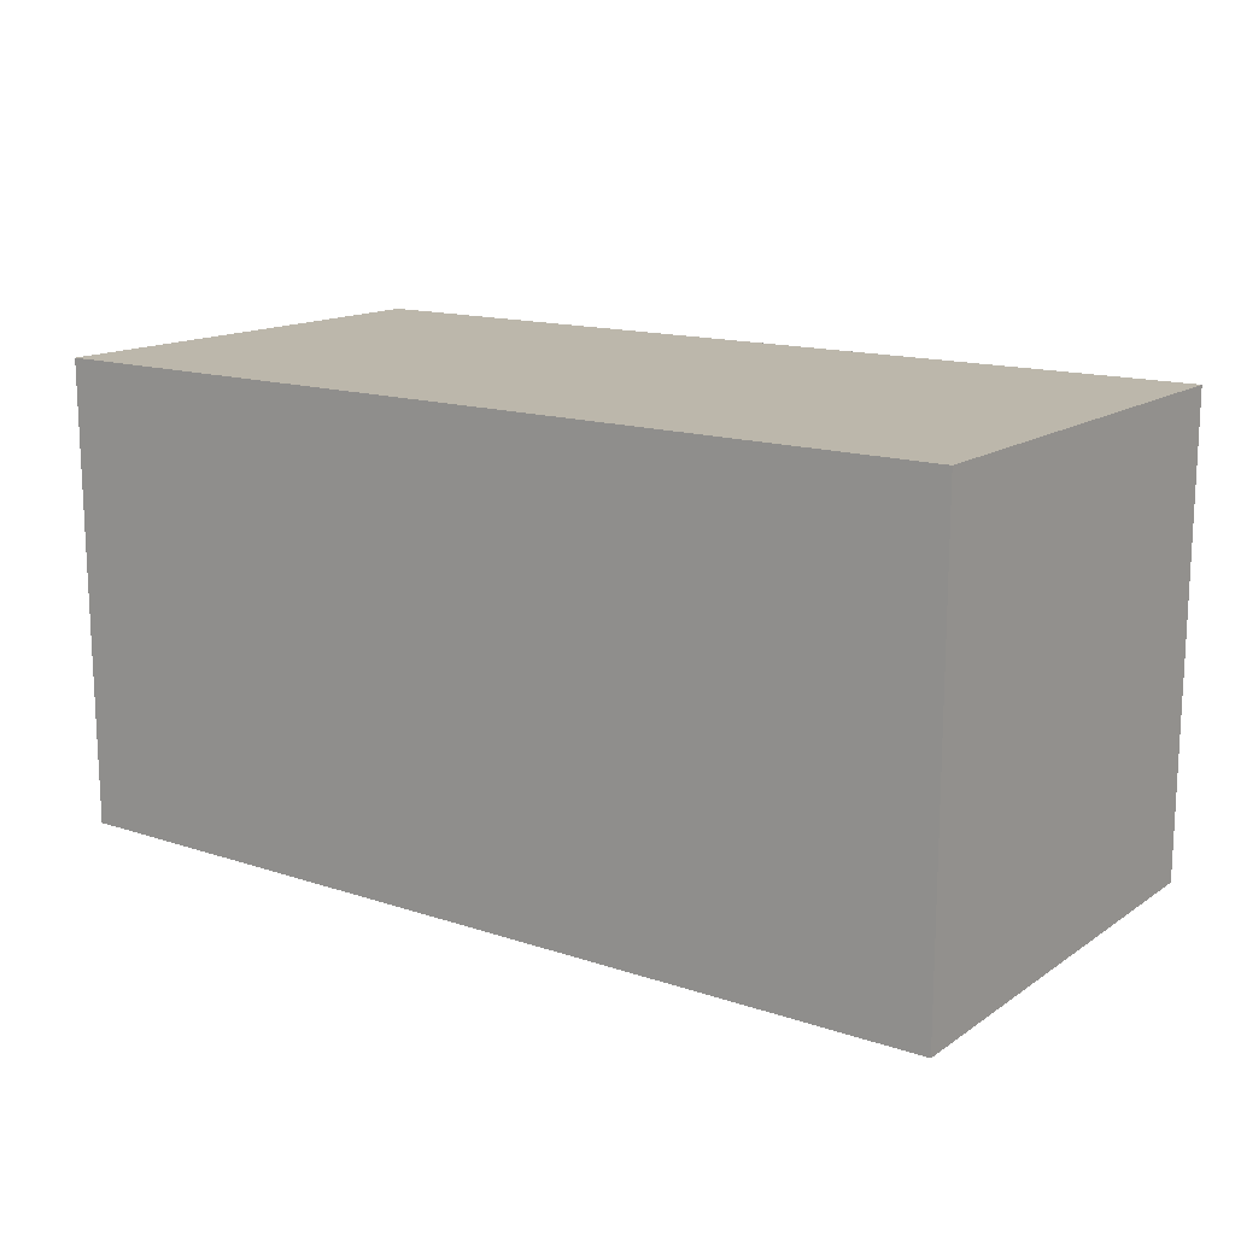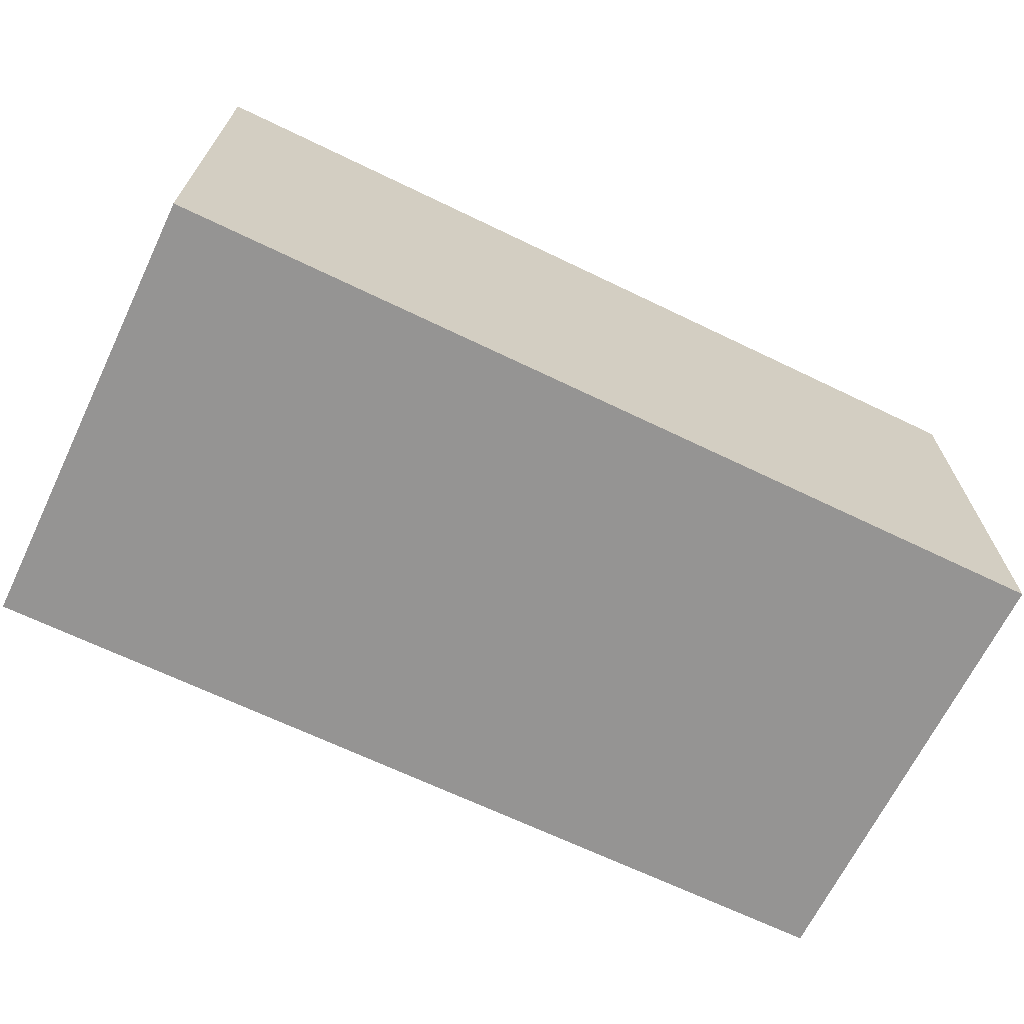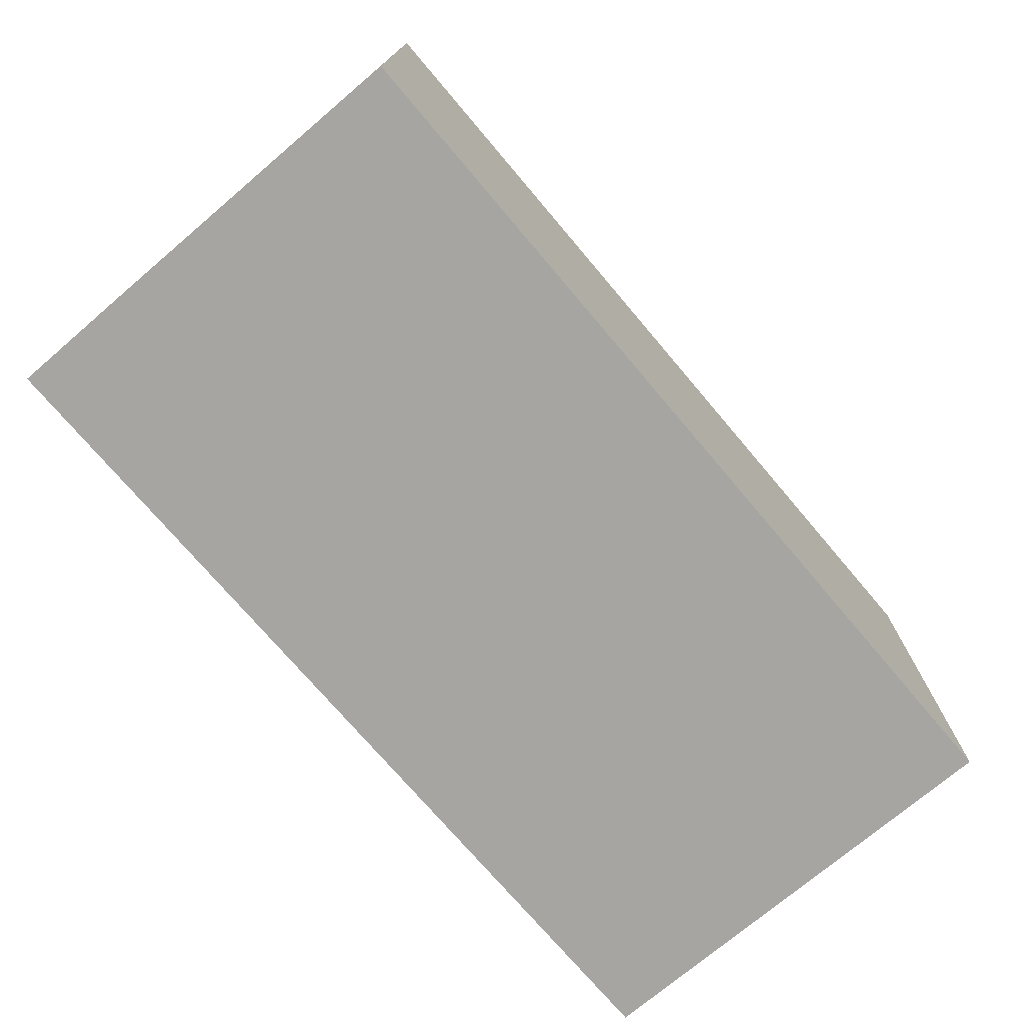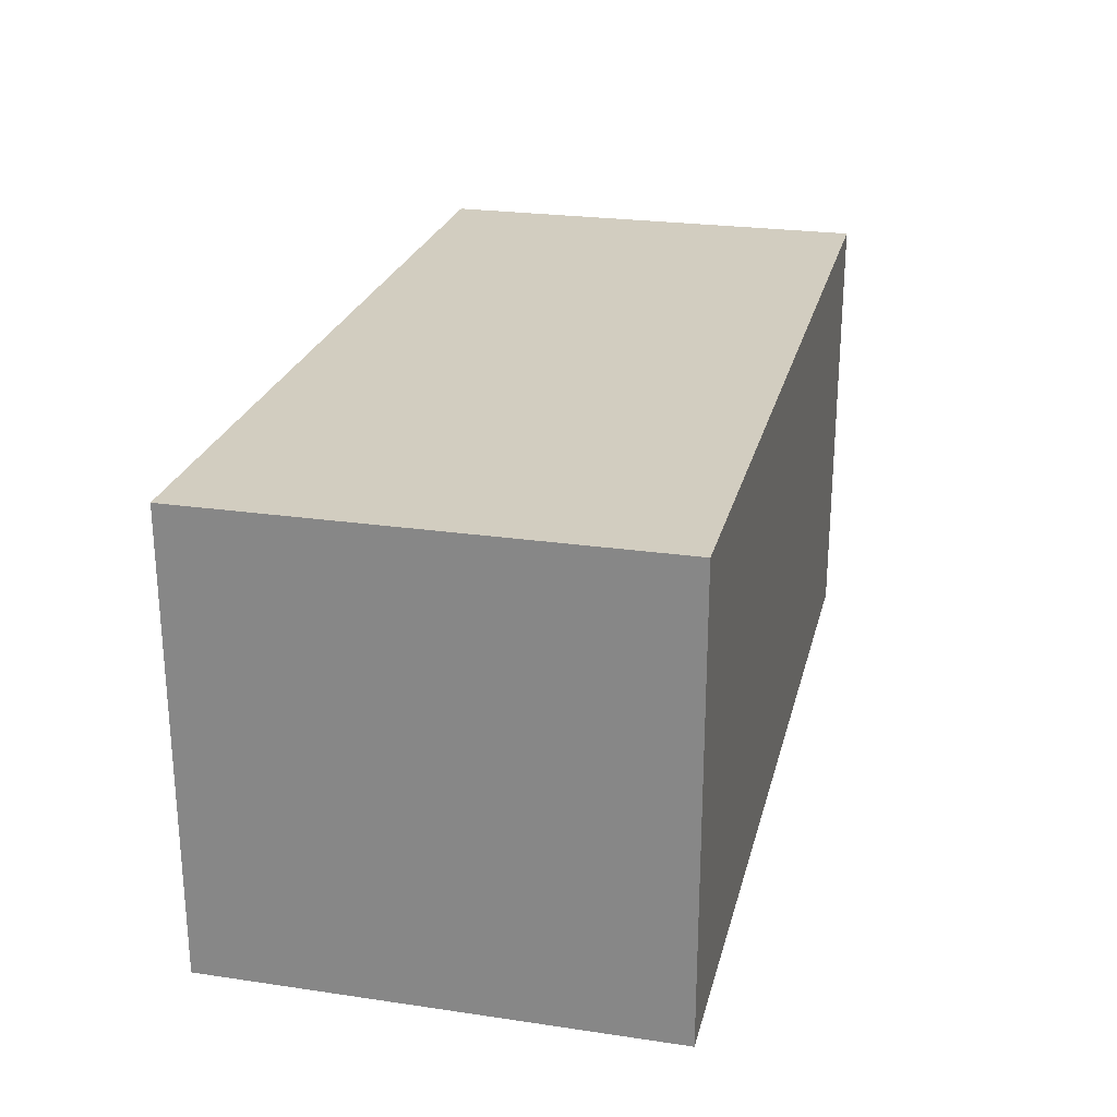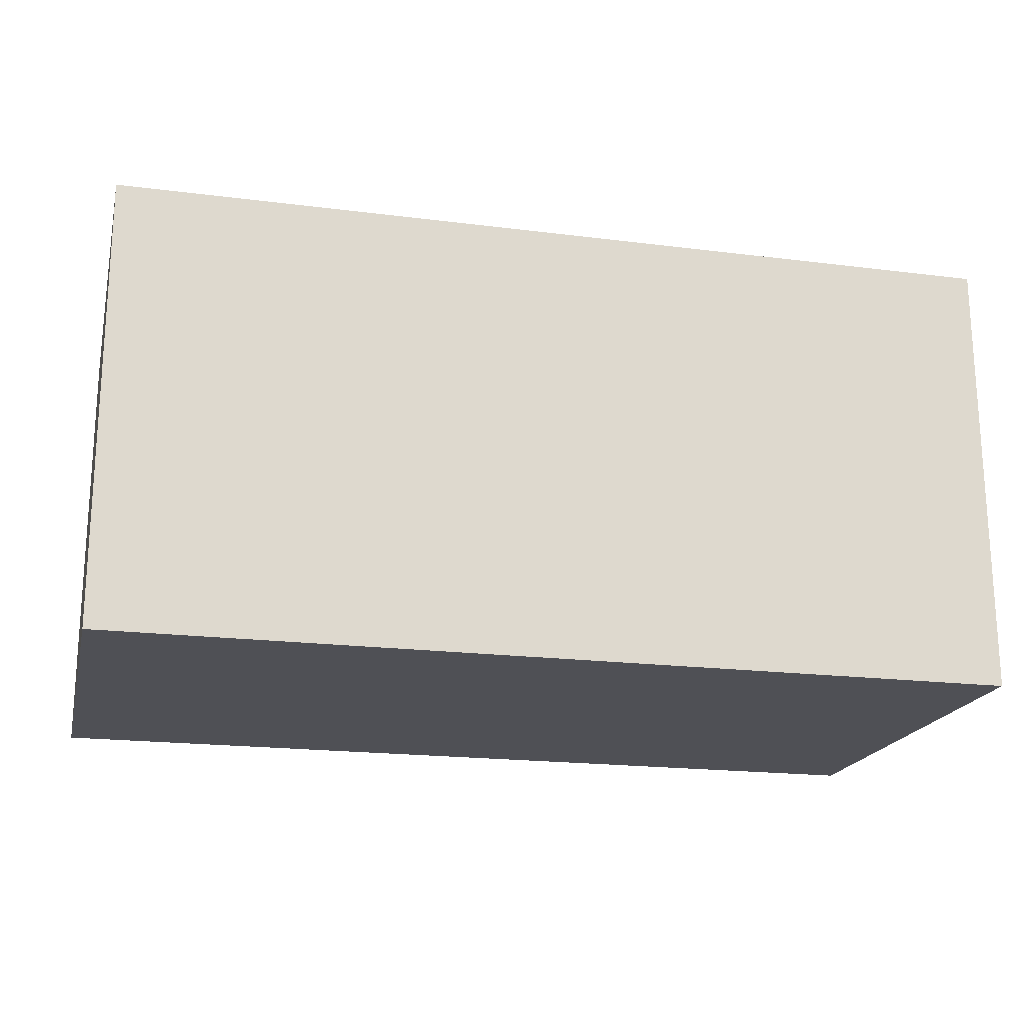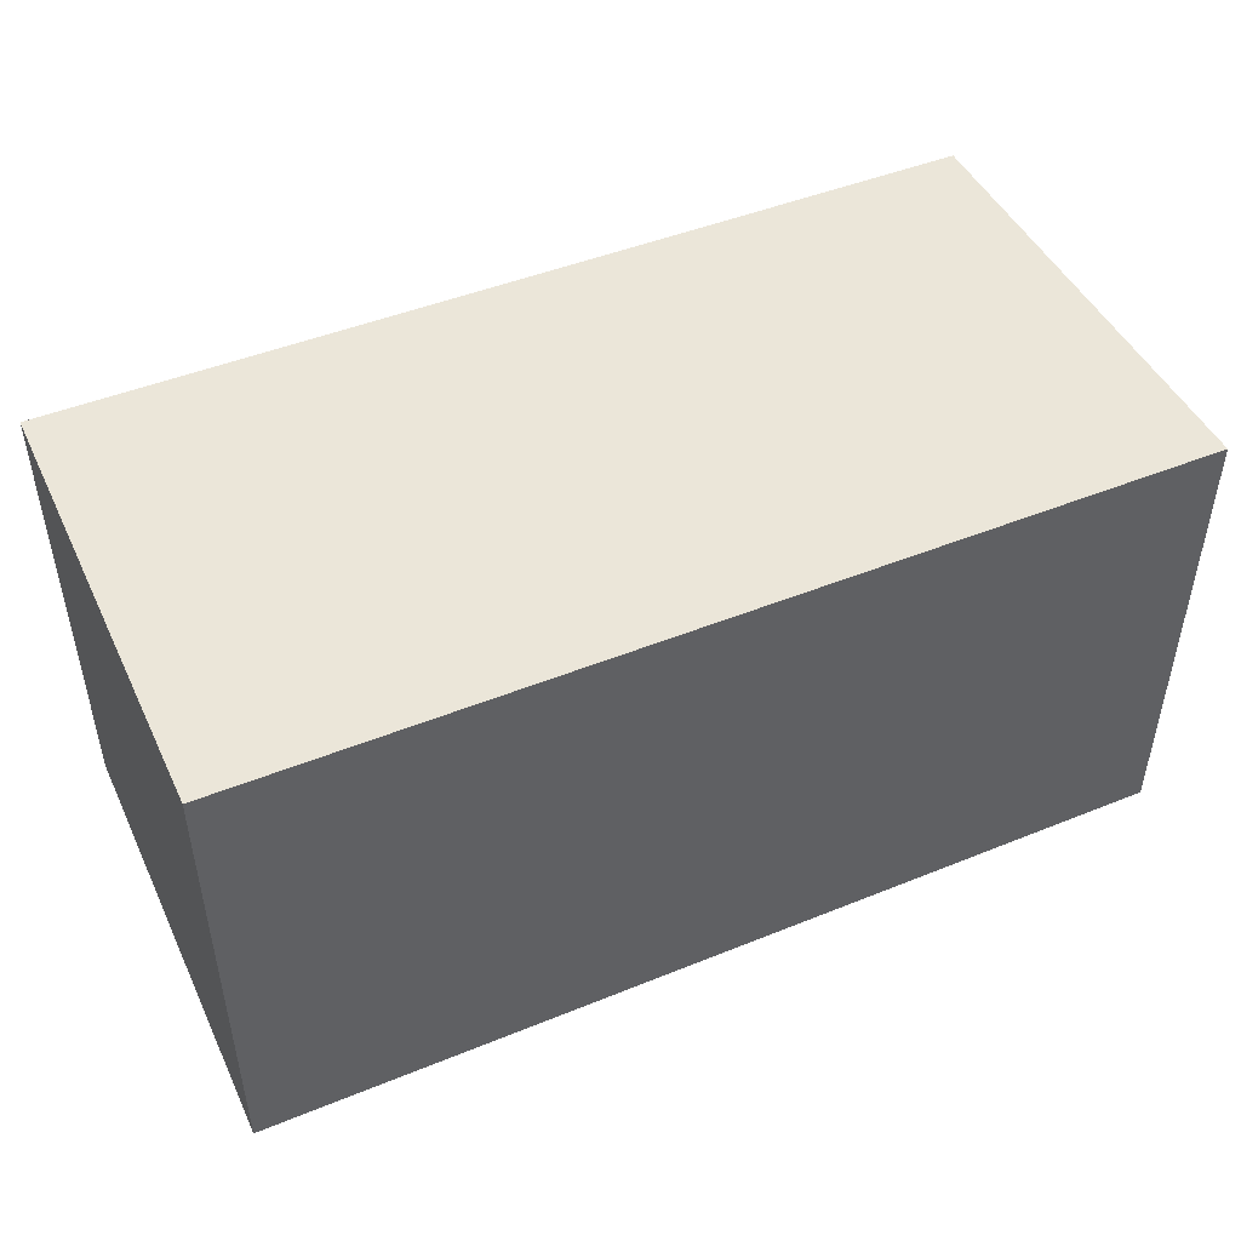
<metadata>
{"format":"obj","ext":"obj","renderer":"f3d","projection":"perspective","resolution":1024,"background":"white","views":[{"elev":14.5,"azim":-144.3,"up":"+Y"},{"elev":-67.2,"azim":154.2,"up":"+Z"},{"elev":-73.8,"azim":-49.7,"up":"+Y"},{"elev":24.6,"azim":103.5,"up":"+Z"},{"elev":-19.4,"azim":166.7,"up":"+Z"},{"elev":46.8,"azim":-24.7,"up":"+Z"}]}
</metadata>
<code>
v 63.5 0.5 69
v 64.5 0.5 69
v 65.5 0.5 69
v 63.5 0.5 68
v 64.5 0.5 68
v 65.5 0.5 68
v 63.5 -0.5 68
v 64.5 -0.5 68
v 65.5 -0.5 68
v 63.5 -0.5 69
v 64.5 -0.5 69
v 65.5 -0.5 69
f 1 2 5 4
f 2 3 6 5
f 7 8 11 10
f 8 9 12 11
f 2 1 10 11
f 1 4 7 10
f 4 5 8 7
f 5 6 9 8
f 6 3 12 9
f 3 2 11 12

</code>
